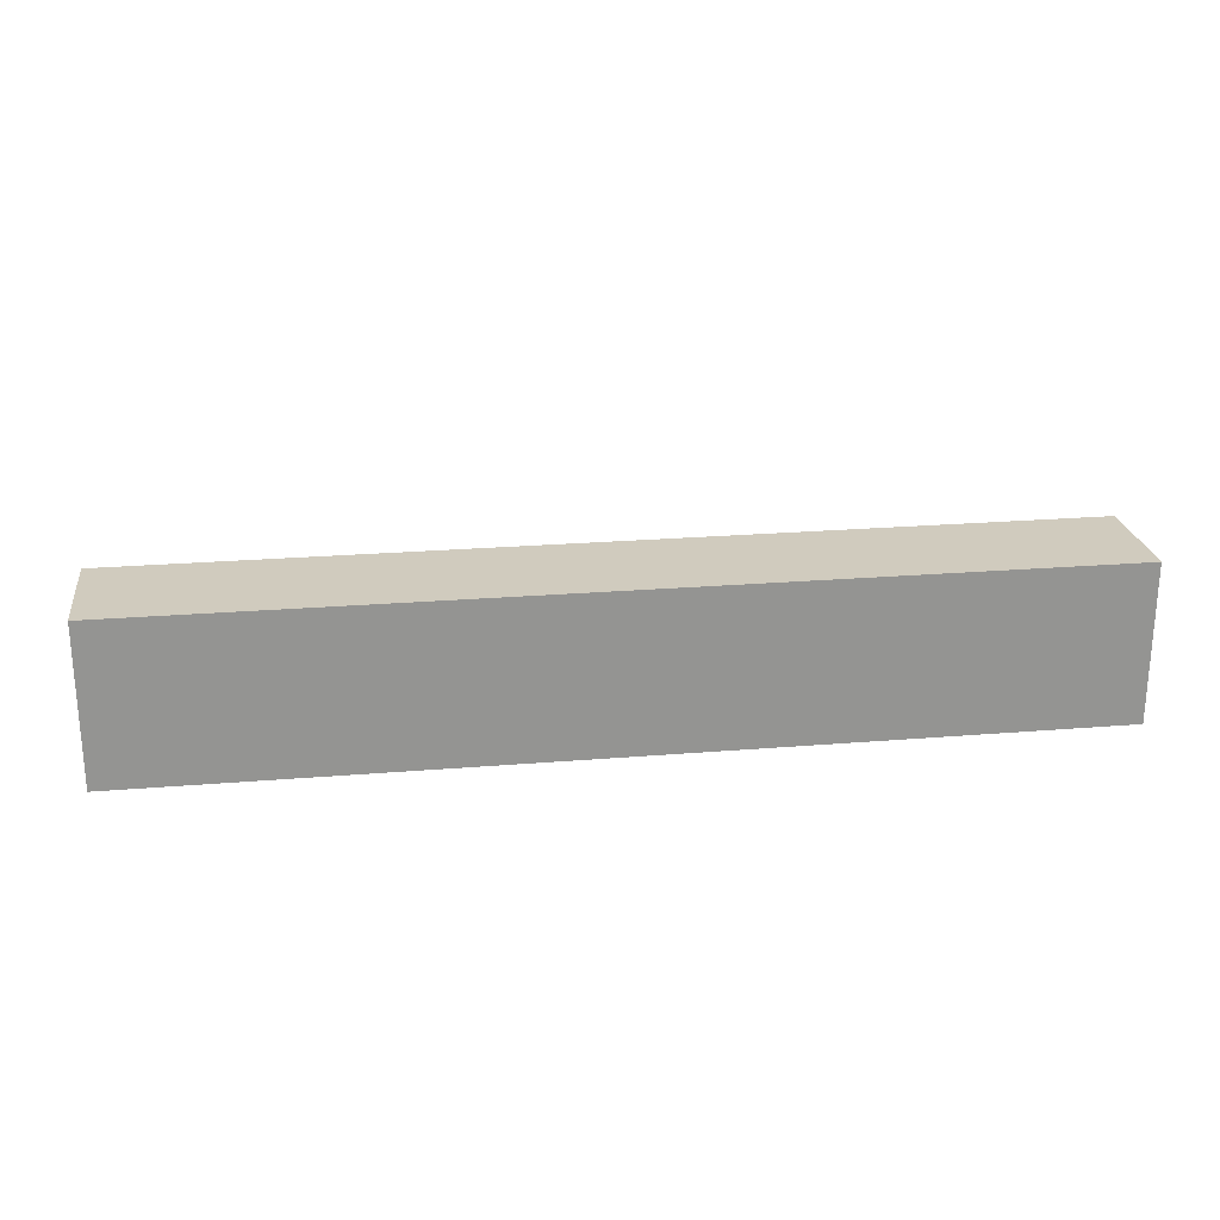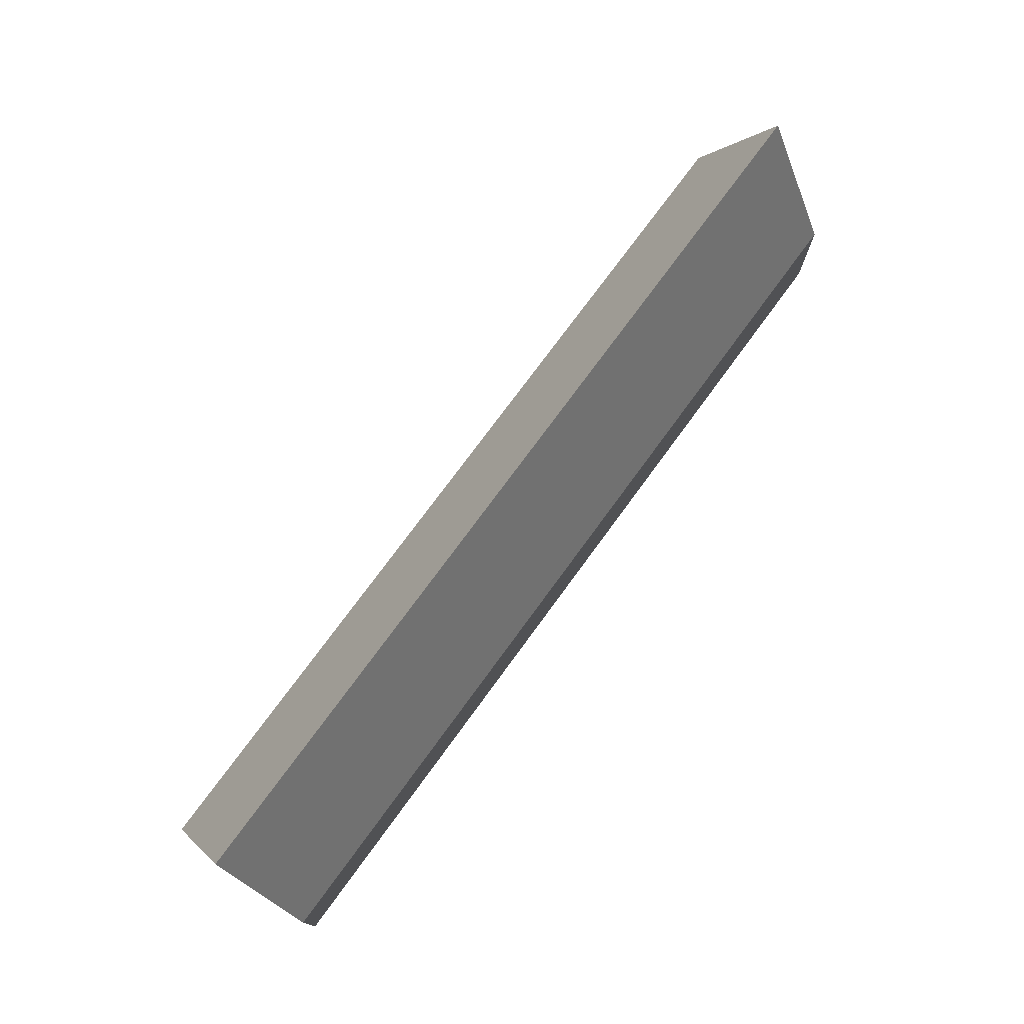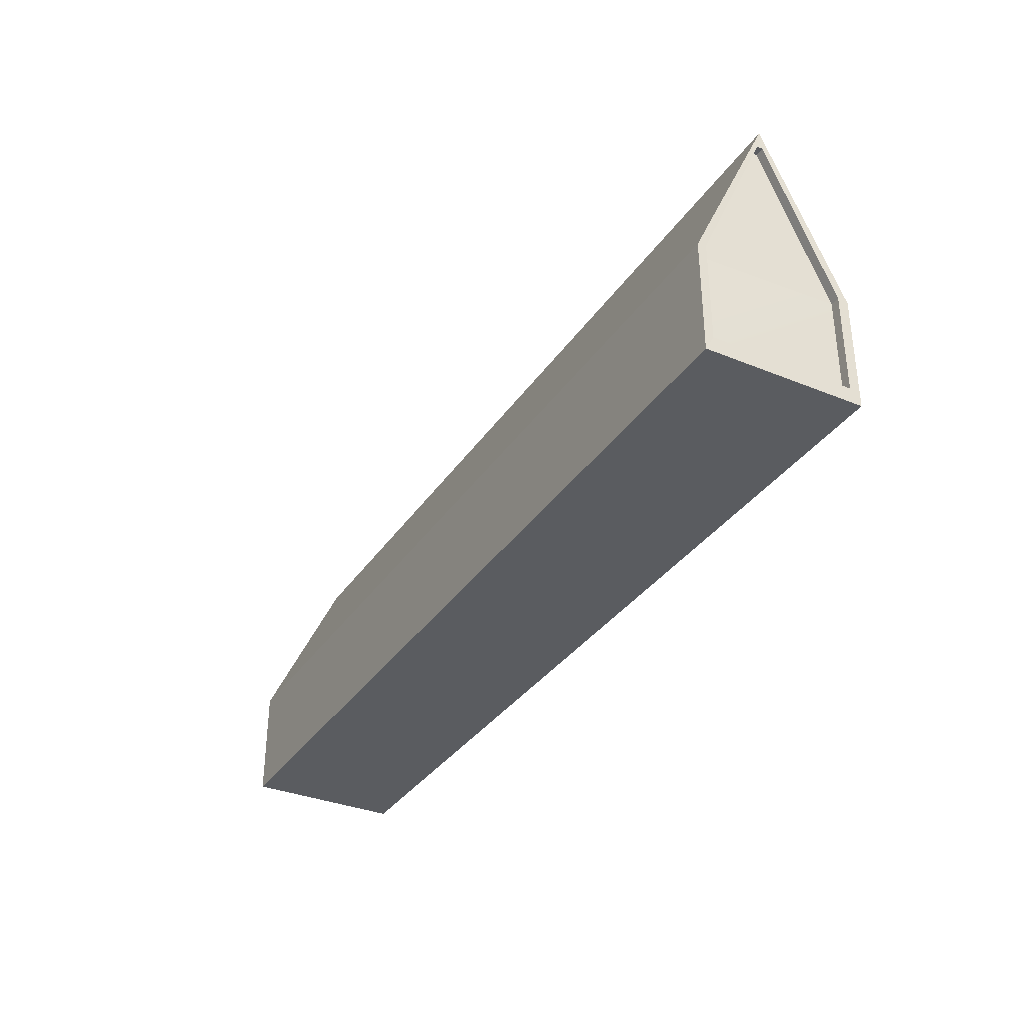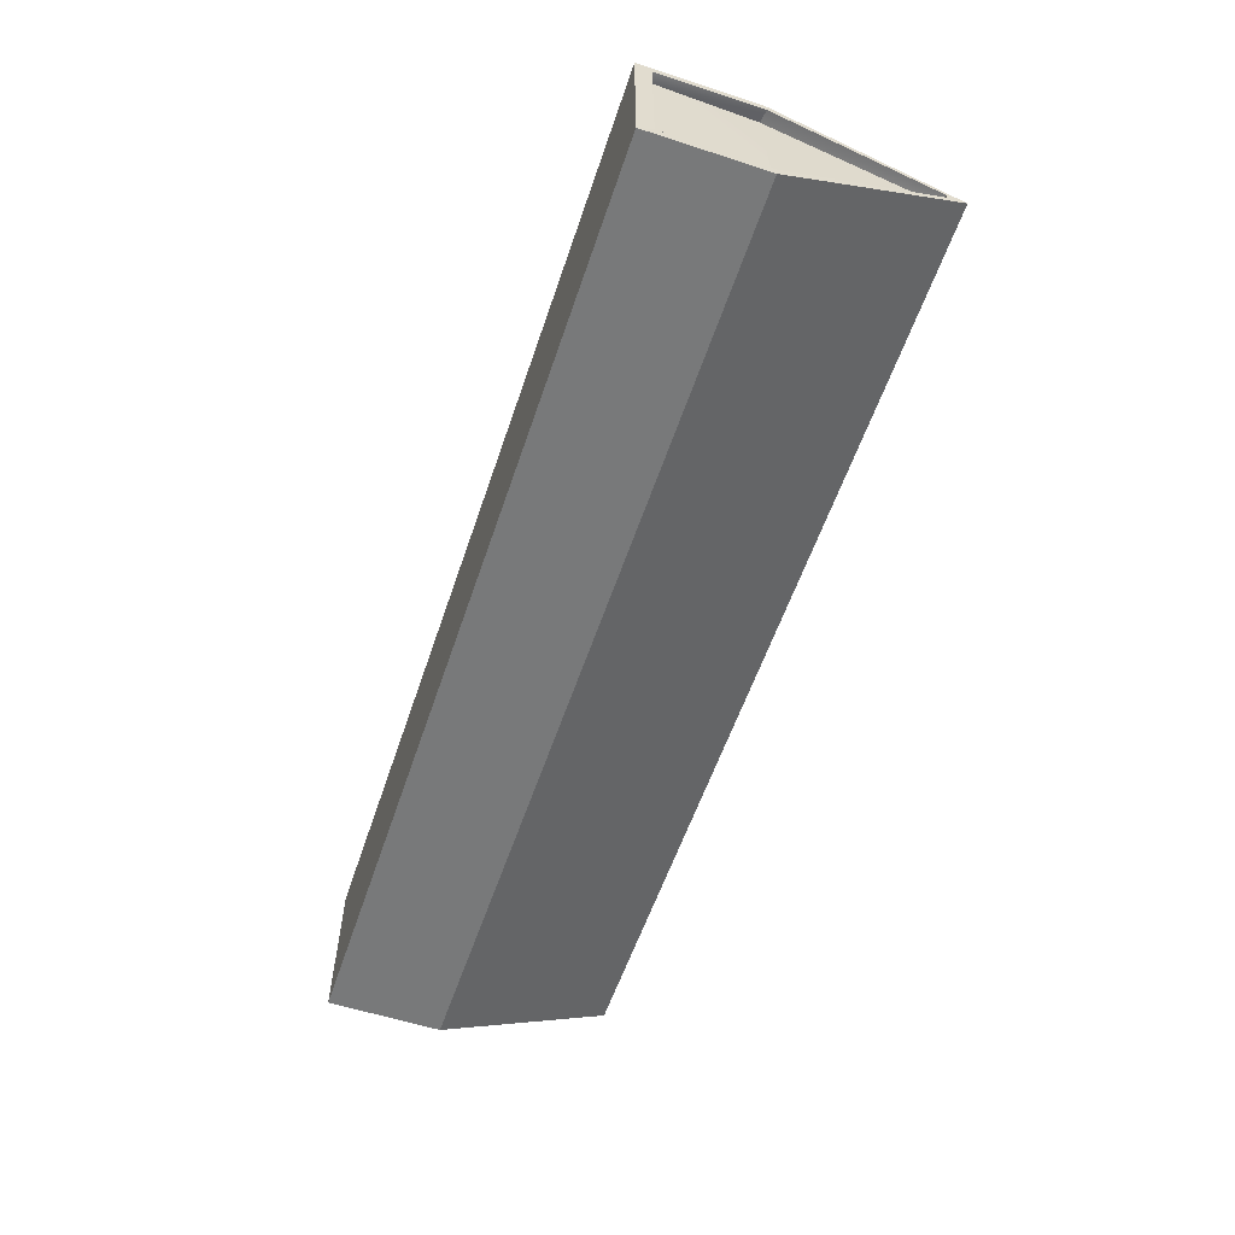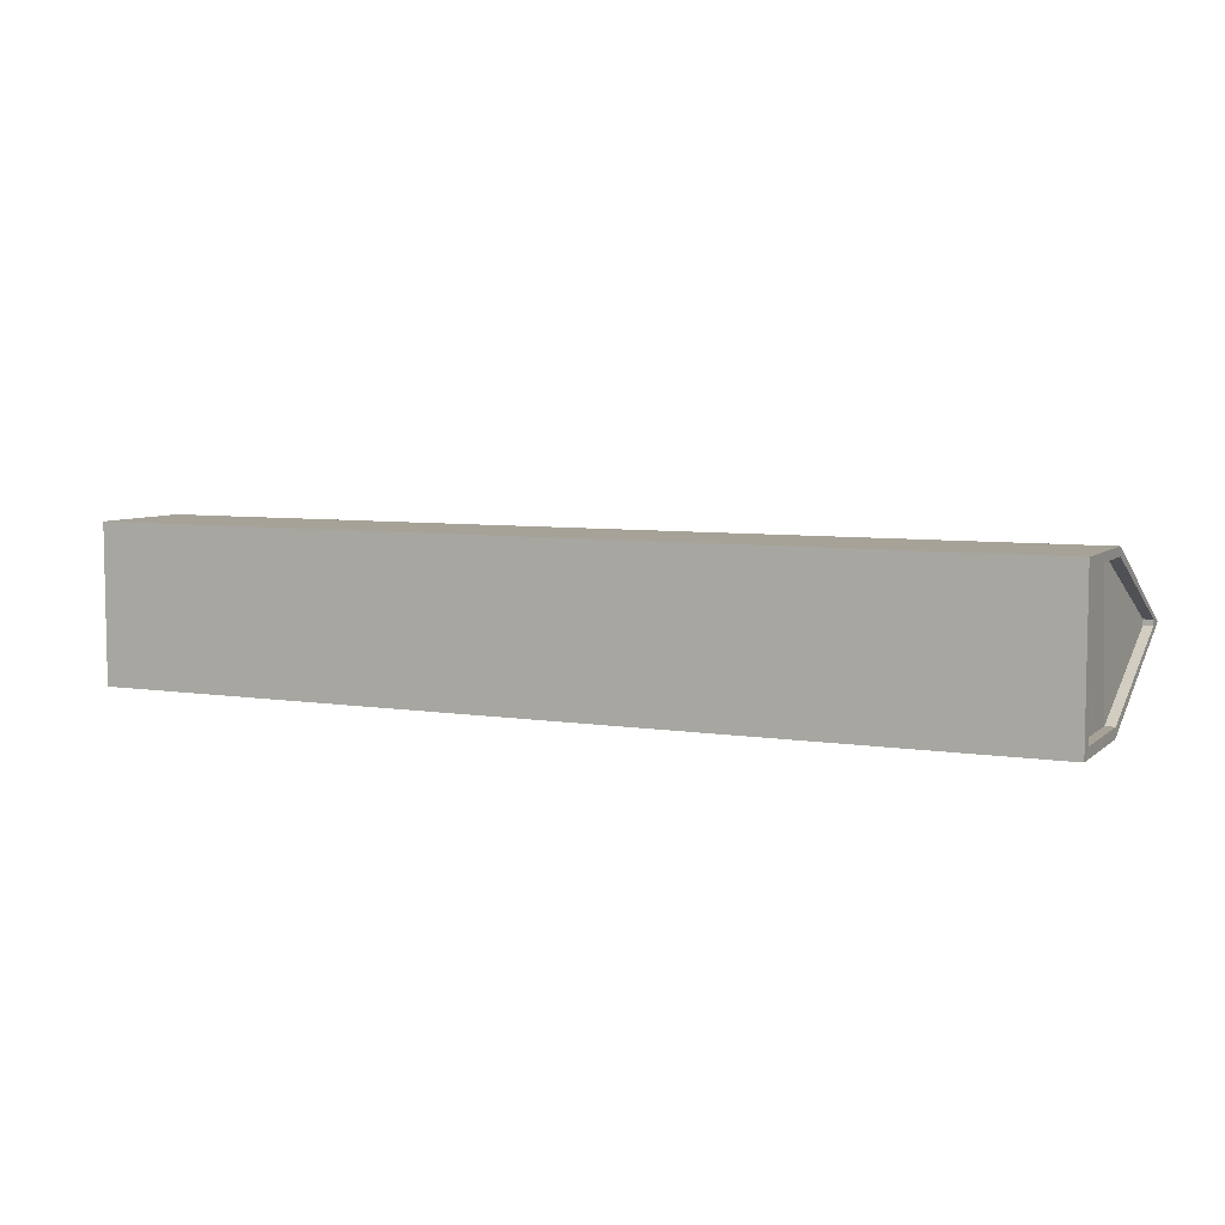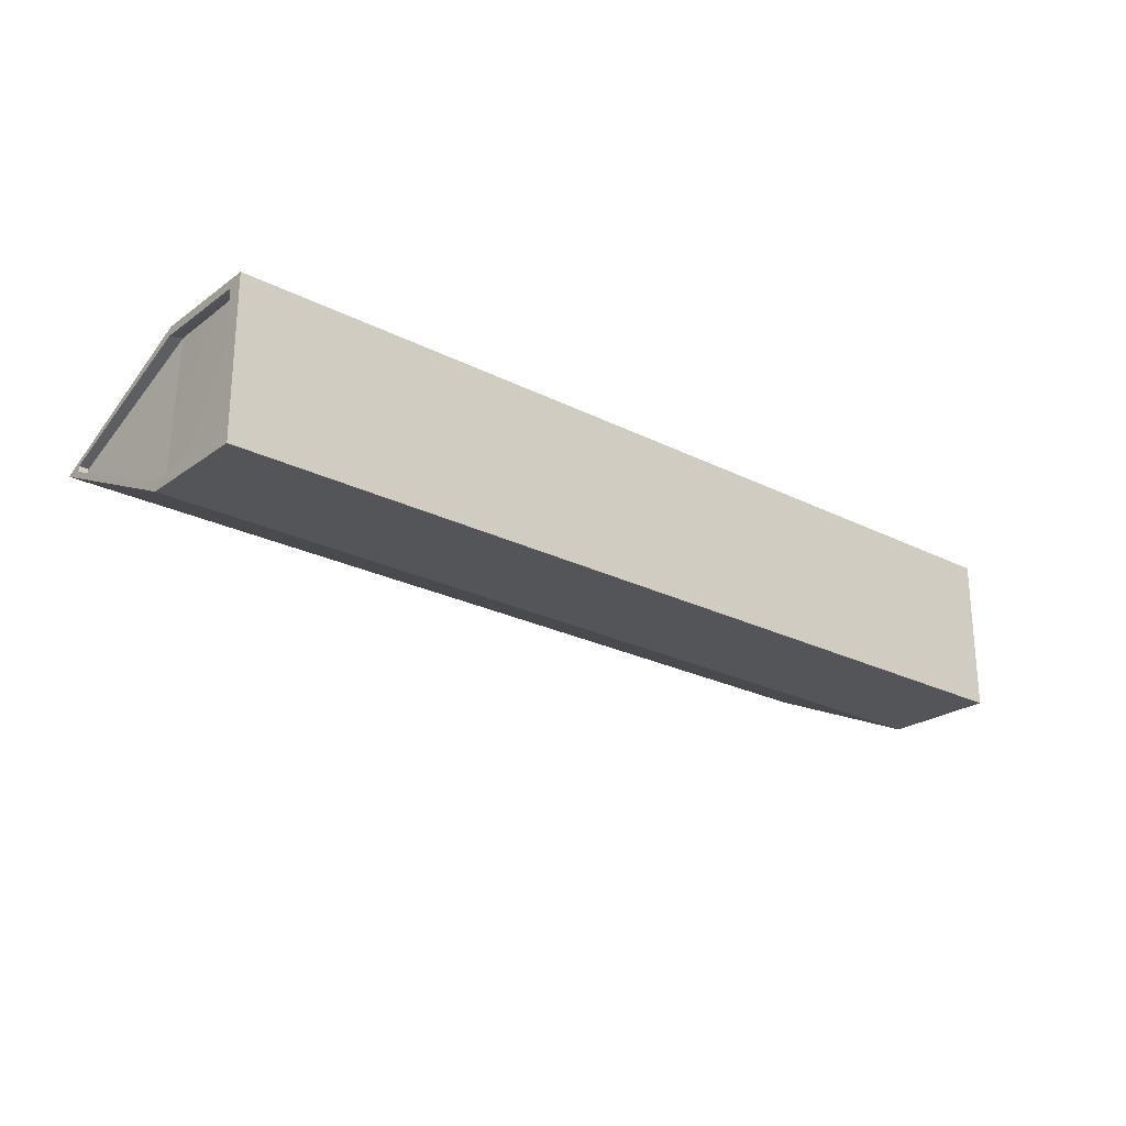
<metadata>
{"format":"obj","ext":"obj","renderer":"f3d","projection":"perspective","resolution":1024,"background":"white","views":[{"elev":23.4,"azim":-7.9,"up":"+Z"},{"elev":75.1,"azim":126.2,"up":"+Y"},{"elev":-34.1,"azim":61.0,"up":"+Y"},{"elev":-57.7,"azim":71.4,"up":"+Z"},{"elev":6.4,"azim":25.2,"up":"+Z"},{"elev":-24.0,"azim":-40.2,"up":"+Z"}]}
</metadata>
<code>
g pb-MergedObject-492832
v -2.9 2 0.25
v 3.65 2 0.25
v 3.65 -0.7 1.5
v -2.9 -0.7 1.5
v 3.65 2 0.25
v 3.65 -0.7 -1
v 3.65 -0.7 1.5
v 3.65 2 0.25
v -2.9 2 0.25
v -2.9 -0.7 -1
v 3.65 -0.7 -1
v -2.752 1.707 0.2177
v -2.752 1.707 0.3059
v -2.7 -0.7 1.4
v -2.752 -0.6734 -0.8403
v -2.9 -2.5 1.5
v 3.65 -2.5 1.5
v 3.65 -2.5 -1
v -2.9 -2.5 -1
v -2.9 -2.5 -1
v 3.65 -2.5 -1
v 3.65 -0.7 -1
v -2.9 -0.7 -1
v -2.752 -2.26 1.364
v -2.752 -2.26 -0.8403
v -2.752 -0.6734 -0.8403
v -2.7 -0.7 1.4
v 3.65 -2.5 -1
v 3.65 -2.5 1.5
v 3.65 -0.7 1.5
v 3.65 -2.5 -1
v 3.65 -0.7 1.5
v 3.65 -0.7 -1
v 3.65 -2.5 1.5
v -2.9 -2.5 1.5
v -2.9 -0.7 1.5
v 3.65 -0.7 1.5
v -2.899 -2.26 1.364
v -2.899 -0.6734 1.364
v -2.9 -0.7 1.5
v -2.9 -2.5 1.5
v -2.899 -0.6734 -0.8403
v -2.899 -2.26 -0.8403
v -2.9 -2.5 -1
v -2.9 -0.7 -1
v -2.899 -2.26 -0.8403
v -2.899 -2.26 1.364
v -2.9 -2.5 1.5
v -2.9 -2.5 -1
v -2.899 1.707 0.2177
v -2.899 -0.6734 -0.8403
v -2.9 -0.7 -1
v -2.9 2 0.25
v -2.899 -0.6734 1.364
v -2.899 1.707 0.3059
v -2.9 2 0.25
v -2.9 -0.7 1.5
v -2.899 1.707 0.3059
v -2.899 1.707 0.2177
v -2.9 2 0.25
v -2.752 1.707 0.2177
v -2.752 -0.6734 -0.8403
v -2.899 -0.6734 -0.8403
v -2.899 1.707 0.2177
v -2.7 -0.7 1.4
v -2.752 1.707 0.3059
v -2.899 1.707 0.3059
v -2.899 -0.6734 1.364
v -2.752 1.707 0.3059
v -2.752 1.707 0.2177
v -2.899 1.707 0.2177
v -2.899 1.707 0.3059
v -2.752 -2.26 1.364
v -2.7 -0.7 1.4
v -2.899 -0.6734 1.364
v -2.899 -2.26 1.364
v -2.752 -0.6734 -0.8403
v -2.752 -2.26 -0.8403
v -2.899 -2.26 -0.8403
v -2.899 -0.6734 -0.8403
v -2.752 -2.26 -0.8403
v -2.752 -2.26 1.364
v -2.899 -2.26 1.364
v -2.899 -2.26 -0.8403
v 11.85 -0.7 1.5
v 3.65 -0.7 1.5
v 11.85 2 0.25
v 3.65 2 0.25
v 3.65 -0.7 1.5
v 3.65 -0.7 -1
v 3.65 2 0.25
v 3.65 -0.7 -1
v 11.85 -0.7 -1
v 3.65 2 0.25
v 11.85 2 0.25
v 11.7 -0.6734 -0.8403
v 11.65 -0.7 1.4
v 11.7 1.707 0.2177
v 11.7 1.707 0.3059
v 11.85 -2.5 -1
v 3.65 -2.5 -1
v 11.85 -2.5 1.5
v 3.65 -2.5 1.5
v 11.85 -0.7 -1
v 3.65 -0.7 -1
v 11.85 -2.5 -1
v 3.65 -2.5 -1
v 11.65 -0.7 1.4
v 11.7 -0.6734 -0.8403
v 11.7 -2.26 1.364
v 11.7 -2.26 -0.8403
v 3.65 -0.7 -1
v 3.65 -0.7 1.5
v 3.65 -2.5 -1
v 3.65 -0.7 1.5
v 3.65 -2.5 1.5
v 3.65 -2.5 -1
v 3.65 -0.7 1.5
v 11.85 -0.7 1.5
v 3.65 -2.5 1.5
v 11.85 -2.5 1.5
v 11.85 -2.5 1.5
v 11.85 -0.7 1.5
v 11.85 -2.26 1.364
v 11.85 -0.6734 1.364
v 11.85 -0.7 -1
v 11.85 -2.5 -1
v 11.85 -0.6734 -0.8403
v 11.85 -2.26 -0.8403
v 11.85 -2.5 -1
v 11.85 -2.5 1.5
v 11.85 -2.26 -0.8403
v 11.85 -2.26 1.364
v 11.85 2 0.25
v 11.85 -0.7 -1
v 11.85 1.707 0.2177
v 11.85 -0.6734 -0.8403
v 11.85 -0.7 1.5
v 11.85 2 0.25
v 11.85 -0.6734 1.364
v 11.85 1.707 0.3059
v 11.85 2 0.25
v 11.85 1.707 0.2177
v 11.85 1.707 0.3059
v 11.85 1.707 0.2177
v 11.85 -0.6734 -0.8403
v 11.7 1.707 0.2177
v 11.7 -0.6734 -0.8403
v 11.85 -0.6734 1.364
v 11.85 1.707 0.3059
v 11.65 -0.7 1.4
v 11.7 1.707 0.3059
v 11.85 1.707 0.3059
v 11.85 1.707 0.2177
v 11.7 1.707 0.3059
v 11.7 1.707 0.2177
v 11.85 -2.26 1.364
v 11.85 -0.6734 1.364
v 11.7 -2.26 1.364
v 11.65 -0.7 1.4
v 11.85 -0.6734 -0.8403
v 11.85 -2.26 -0.8403
v 11.7 -0.6734 -0.8403
v 11.7 -2.26 -0.8403
v 11.85 -2.26 -0.8403
v 11.85 -2.26 1.364
v 11.7 -2.26 -0.8403
v 11.7 -2.26 1.364
g Default_Prototype
f 2 1 3
f 3 1 4
f 6 5 7
f 9 8 10
f 10 8 11
f 13 12 14
f 14 12 15
f 17 16 18
f 18 16 19
f 21 20 22
f 22 20 23
f 25 24 26
f 26 24 27
f 29 28 30
f 32 31 33
f 35 34 36
f 36 34 37
f 39 38 40
f 40 38 41
f 43 42 44
f 44 42 45
f 47 46 48
f 48 46 49
f 51 50 52
f 52 50 53
f 55 54 56
f 56 54 57
f 59 58 60
f 62 61 63
f 63 61 64
f 66 65 67
f 67 65 68
f 70 69 71
f 71 69 72
f 74 73 75
f 75 73 76
f 78 77 79
f 79 77 80
f 82 81 83
f 83 81 84
f 86 85 87
f 88 86 87
f 90 89 91
f 93 92 94
f 95 93 94
f 97 96 98
f 99 97 98
f 101 100 102
f 103 101 102
f 105 104 106
f 107 105 106
f 109 108 110
f 111 109 110
f 113 112 114
f 116 115 117
f 119 118 120
f 121 119 120
f 123 122 124
f 125 123 124
f 127 126 128
f 129 127 128
f 131 130 132
f 133 131 132
f 135 134 136
f 137 135 136
f 139 138 140
f 141 139 140
f 143 142 144
f 146 145 147
f 148 146 147
f 150 149 151
f 152 150 151
f 154 153 155
f 156 154 155
f 158 157 159
f 160 158 159
f 162 161 163
f 164 162 163
f 166 165 167
f 168 166 167

</code>
